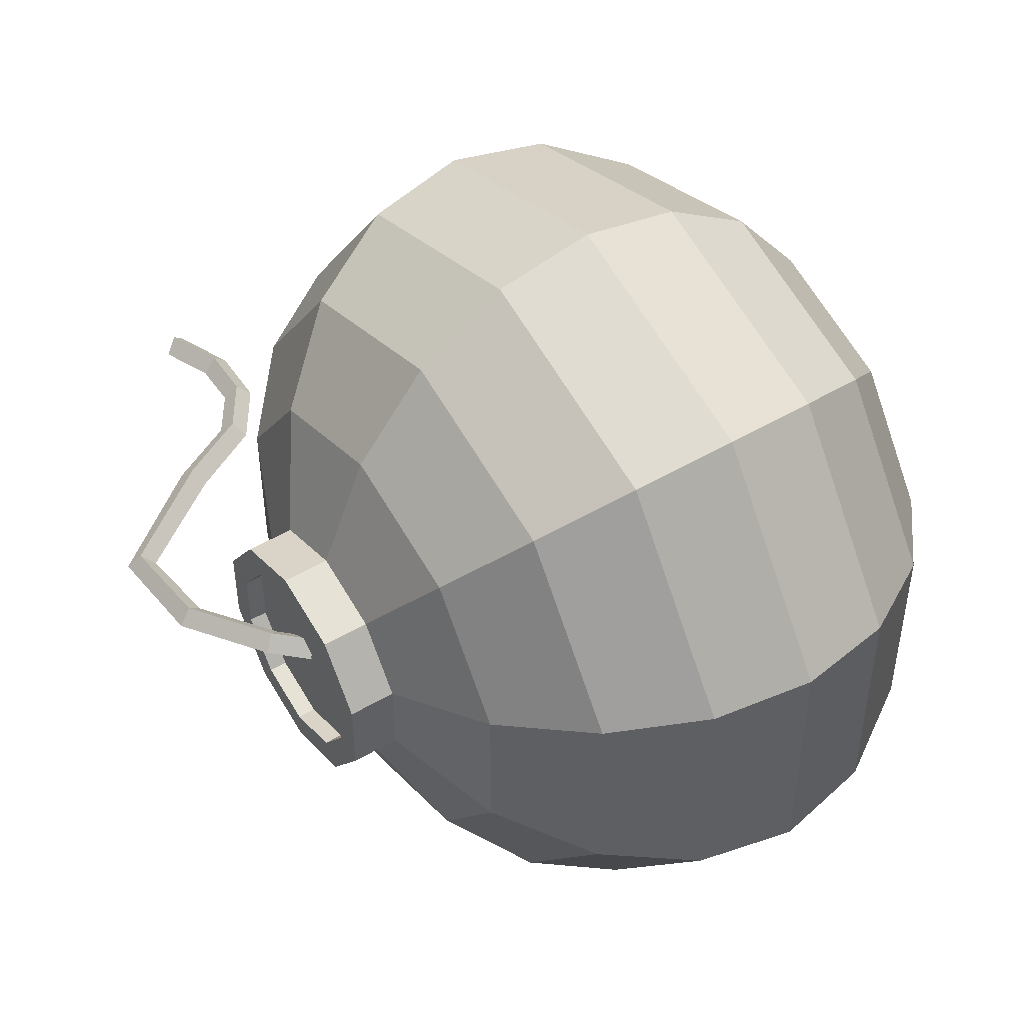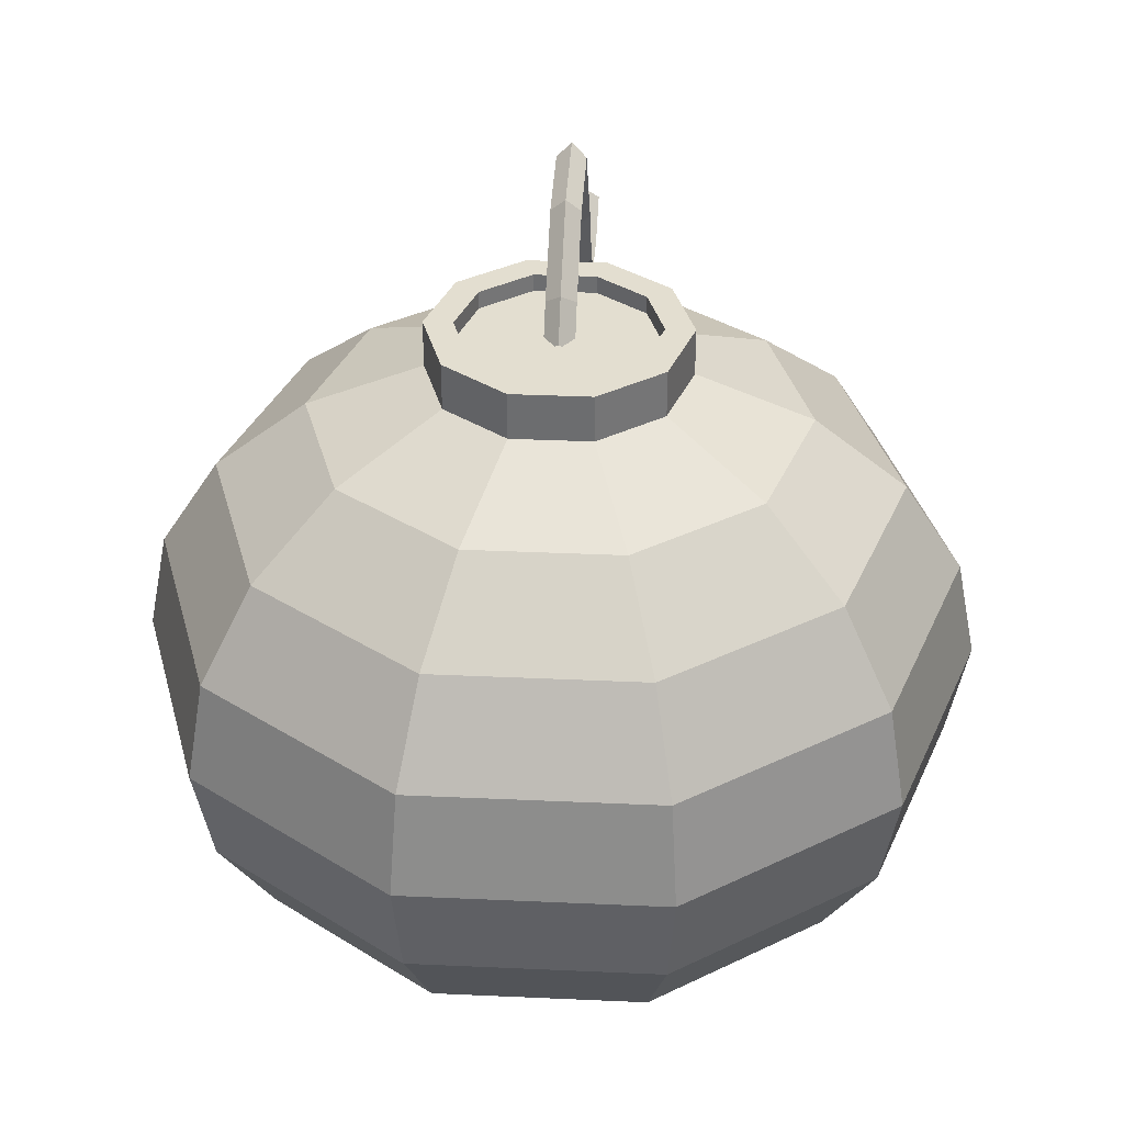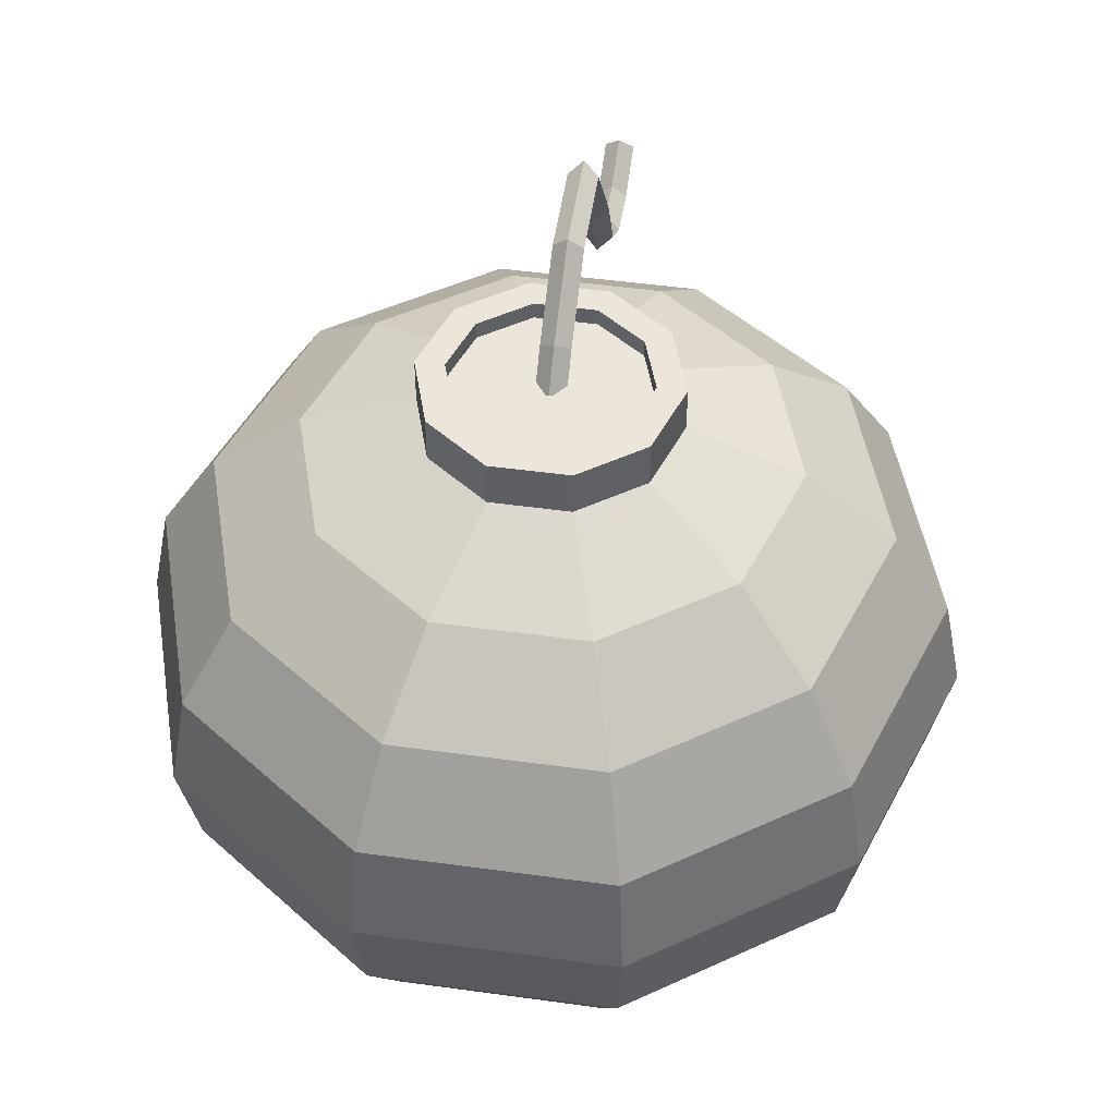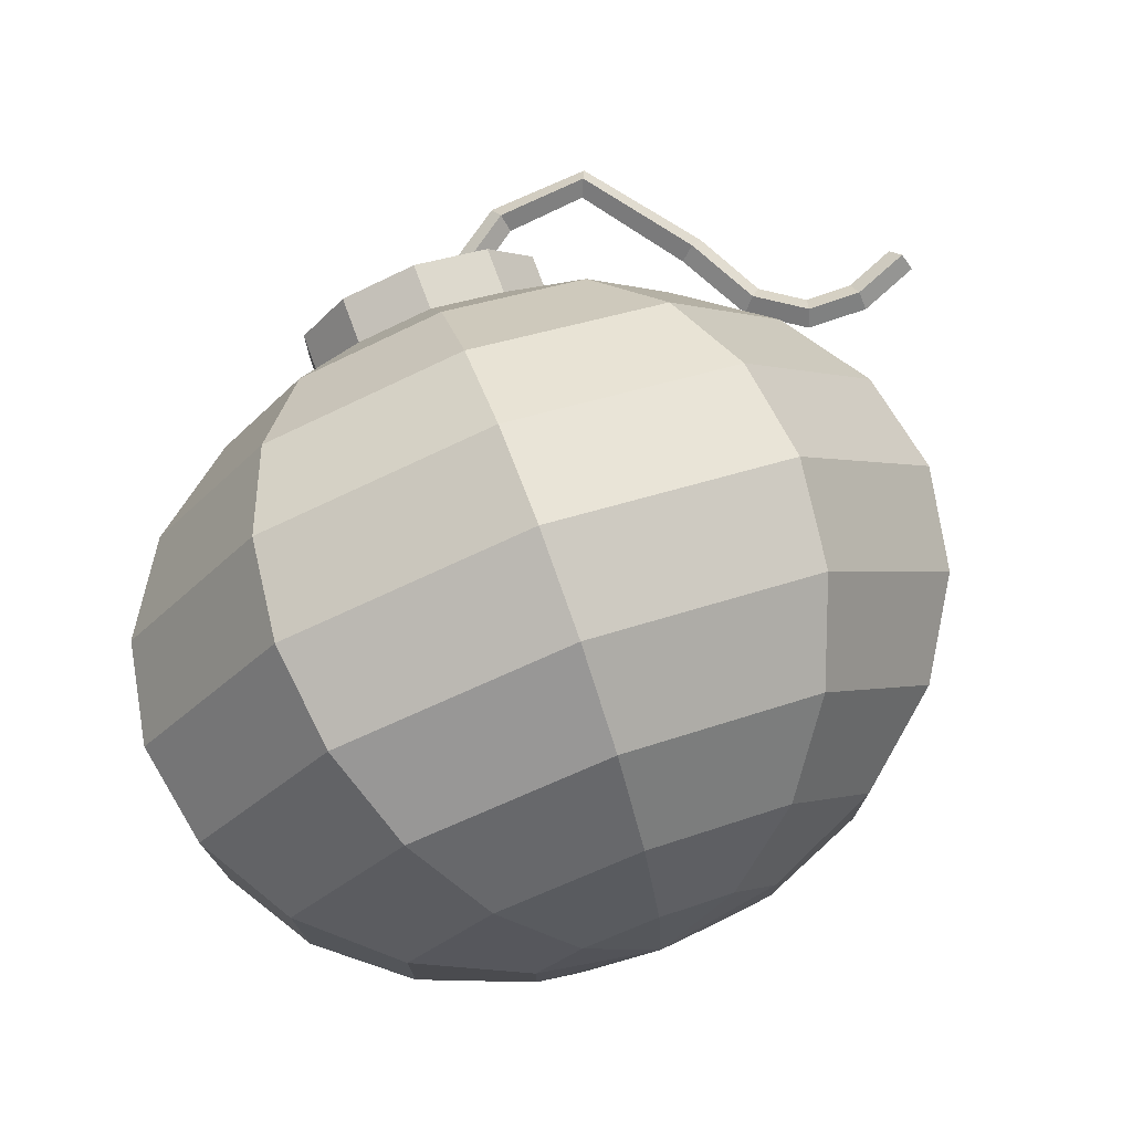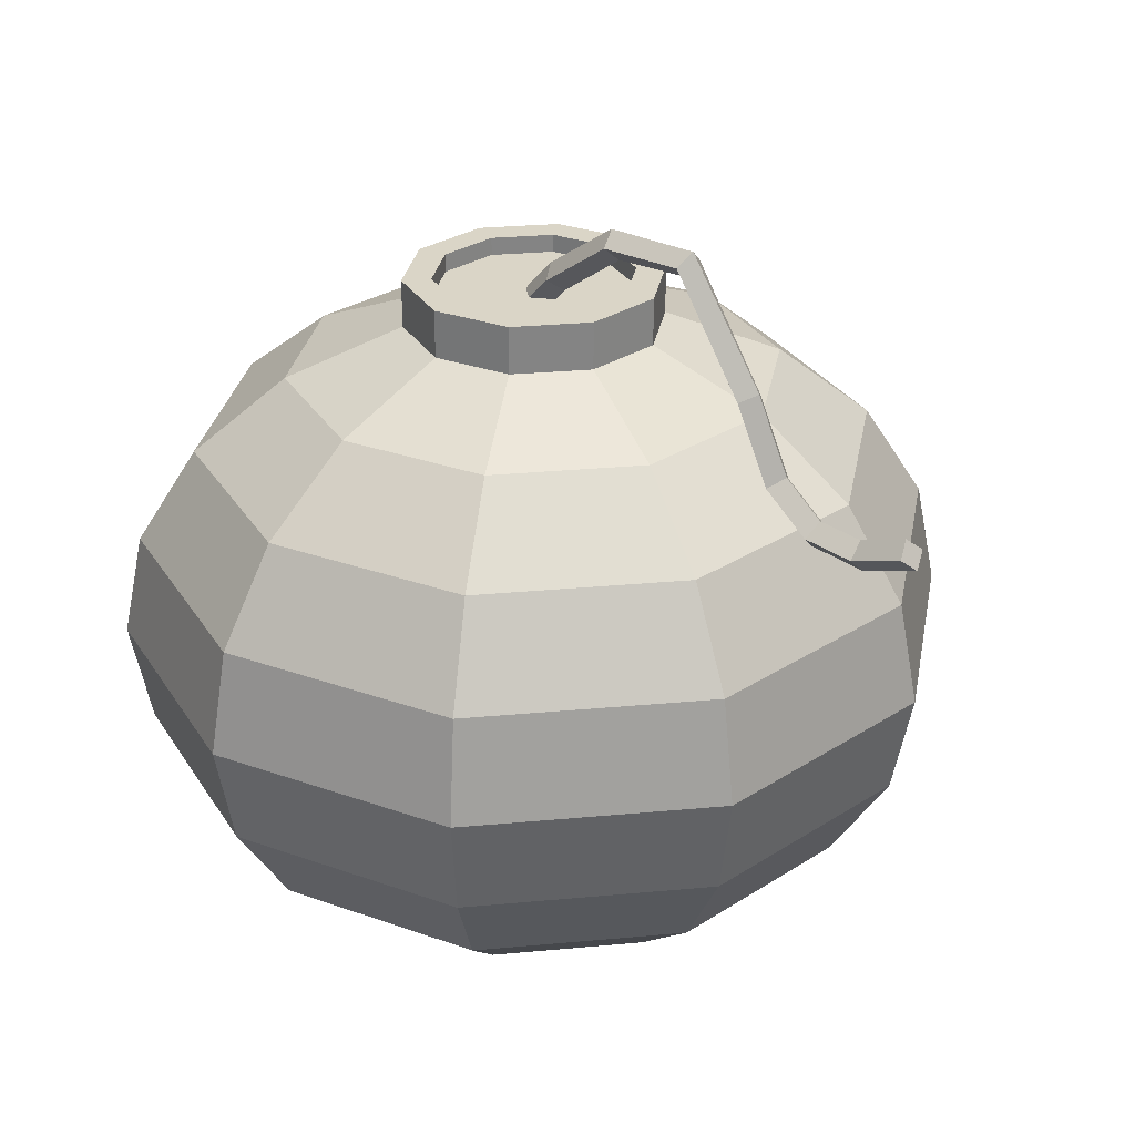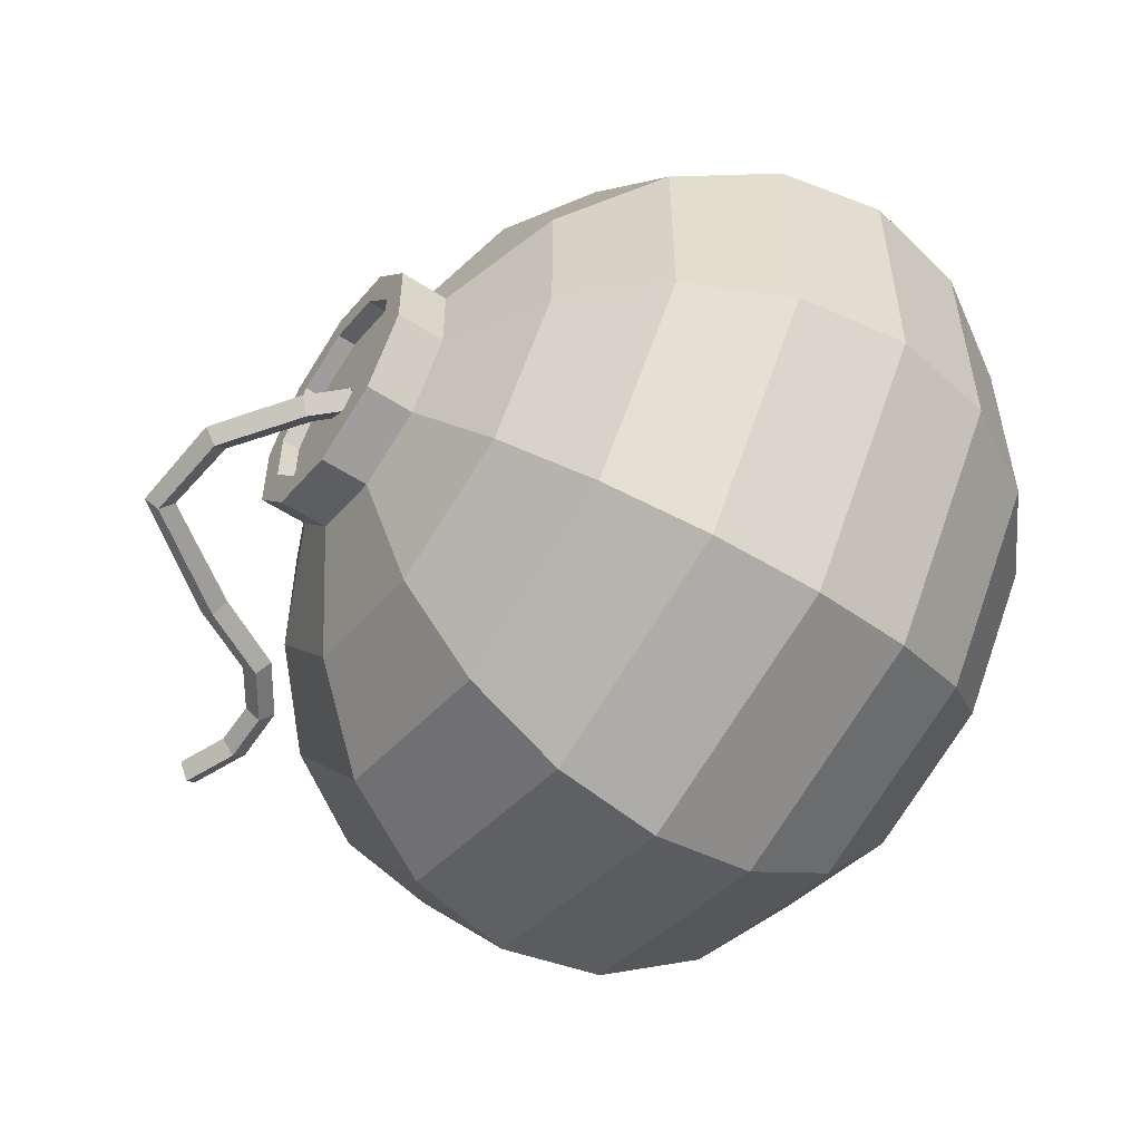
<metadata>
{"format":"obj","ext":"obj","renderer":"f3d","projection":"perspective","resolution":1024,"background":"white","views":[{"elev":48.4,"azim":-123.5,"up":"+Z"},{"elev":35.7,"azim":-86.6,"up":"+Y"},{"elev":48.4,"azim":-81.2,"up":"+Y"},{"elev":75.7,"azim":-20.2,"up":"+Z"},{"elev":29.0,"azim":46.1,"up":"+Y"},{"elev":-55.7,"azim":-124.3,"up":"+Z"}]}
</metadata>
<code>
o Sphere
v -0.02354 0.8368 0
v 0 0.8095 0.036
v 0.02354 0.7823 -0
v -0 0.8095 -0.036
v 0.05451 0.9179 0
v 0.07805 0.8906 0.036
v 0.1016 0.8634 -0
v 0.07805 0.8906 -0.036
v 0.2522 1.058 0
v 0.2647 1.024 0.036
v 0.2773 0.9903 -0
v 0.2647 1.024 -0.036
v 0.5035 1.077 0
v 0.4888 1.045 0.036
v 0.4741 1.012 -0
v 0.4888 1.045 -0.036
v 0.7096 0.8065 0
v 0.6791 0.7874 0.036
v 0.6486 0.7682 -0
v 0.6791 0.7874 -0.036
v 0.7979 0.6373 -0
v 0.7711 0.6133 0.036
v 0.7444 0.5892 -0
v 0.7711 0.6133 -0.036
v 0.8991 0.5689 0
v 0.8883 0.5346 0.036
v 0.8775 0.5002 -0
v 0.8883 0.5346 -0.036
v 1.013 0.5674 0
v 1.02 0.532 0.036
v 1.026 0.4966 -0
v 1.02 0.532 -0.036
v 1.136 0.6175 0
v 1.154 0.5863 0.036
v 1.172 0.5551 -0
v 1.154 0.5863 -0.036
v 0 0.7585 -0.309
v 0 0.6452 -0.5878
v 0 0.4688 -0.809
v 0 -0.2465 -0.9511
v 0 -0.4688 -0.809
v 0.1816 0.7585 -0.25
v 0.3455 0.6452 -0.4755
v 0.4755 0.4688 -0.6545
v 0.559 0.2465 -0.7694
v 0.5878 -0 -0.809
v 0.559 -0.2465 -0.7694
v 0.4755 -0.4688 -0.6545
v 0.3455 -0.6452 -0.4755
v 0.1816 -0.7585 -0.25
v 0.2939 0.7585 -0.09549
v 0.559 0.6452 -0.1816
v 0.7694 0.4688 -0.25
v 0.9045 0.2465 -0.2939
v 0.9511 -0 -0.309
v 0.9045 -0.2465 -0.2939
v 0.7694 -0.4688 -0.25
v 0.559 -0.6452 -0.1816
v 0.2939 -0.7585 -0.09549
v 0.2939 0.7585 0.09549
v 0.559 0.6452 0.1816
v 0.7694 0.4688 0.25
v 0.9045 0.2465 0.2939
v 0.9511 -0 0.309
v 0.9045 -0.2465 0.2939
v 0.7694 -0.4688 0.25
v 0.559 -0.6452 0.1816
v 0.2939 -0.7585 0.09549
v 0.1816 0.7585 0.25
v 0.3455 0.6452 0.4755
v 0.4755 0.4688 0.6545
v 0.559 0.2465 0.7694
v 0.5878 -0 0.809
v 0.559 -0.2465 0.7694
v 0.4755 -0.4688 0.6545
v 0.3455 -0.6452 0.4755
v 0.1816 -0.7585 0.25
v 0 0.7585 0.309
v 0 0.6452 0.5878
v -0 0.4688 0.809
v 0 0.2465 0.9511
v 0 -0 1
v -0 -0.2465 0.9511
v -0 -0.4688 0.809
v 0 -0.6452 0.5878
v 0 -0.7585 0.309
v 0 -0.7975 0
v -0.1816 0.7585 0.25
v -0.3455 0.6452 0.4755
v -0.4755 0.4688 0.6545
v -0.559 0.2465 0.7694
v -0.5878 -0 0.809
v -0.559 -0.2465 0.7694
v -0.4755 -0.4688 0.6545
v -0.3455 -0.6452 0.4755
v -0.1816 -0.7585 0.25
v -0.2939 0.7585 0.09549
v -0.559 0.6452 0.1816
v -0.7694 0.4688 0.25
v -0.9045 0.2465 0.2939
v -0.9511 -0 0.309
v -0.9045 -0.2465 0.2939
v -0.7694 -0.4688 0.25
v -0.559 -0.6452 0.1816
v -0.2939 -0.7585 0.09549
v -0.2939 0.7585 -0.09549
v -0.559 0.6452 -0.1816
v -0.7694 0.4688 -0.25
v -0.9045 0.2465 -0.2939
v -0.9511 -0 -0.309
v -0.9045 -0.2465 -0.2939
v -0.7694 -0.4688 -0.25
v -0.559 -0.6452 -0.1816
v -0.2939 -0.7585 -0.09549
v -0.1816 0.7585 -0.25
v -0.3455 0.6452 -0.4755
v -0.4755 0.4688 -0.6545
v -0.559 0.2465 -0.7694
v -0.5878 -0 -0.809
v -0.559 -0.2465 -0.7694
v -0.4755 -0.4688 -0.6545
v -0.3455 -0.6452 -0.4755
v -0.1816 -0.7585 -0.25
v -0 0.2465 -0.9511
v -0 -0 -1
v -0 -0.6452 -0.5878
v -0 -0.7585 -0.309
v 0.1405 0.874 -0.1934
v -0 0.874 -0.2391
v 0.2274 0.874 -0.07388
v 0.2274 0.874 0.07388
v 0.1405 0.874 0.1934
v 0 0.874 0.2391
v -0.1405 0.874 0.1934
v -0.2274 0.874 0.07388
v -0.2274 0.874 -0.07388
v -0.1405 0.874 -0.1934
v 0.1816 0.874 -0.25
v -0 0.874 -0.309
v 0.2939 0.874 -0.09549
v 0.2939 0.874 0.09549
v 0.1816 0.874 0.25
v 0 0.874 0.309
v -0.1816 0.874 0.25
v -0.2939 0.874 0.09549
v -0.2939 0.874 -0.09549
v -0.1816 0.874 -0.25
v -0 0.8305 1e-06
v -0.1405 0.8305 0.1934
v -0 0.8305 -0.2391
v 0.1405 0.8305 -0.1934
v 0.2274 0.8305 -0.07388
v 0.2274 0.8305 0.07388
v 0.1405 0.8305 0.1934
v 0 0.8305 0.2391
v -0.2274 0.8305 0.07388
v -0.2274 0.8305 -0.07388
v -0.1405 0.8305 -0.1934
f 87 127 50
f 41 40 47 48
f 124 39 44 45
f 126 41 48 49
f 125 124 45 46
f 38 37 42 43
f 127 126 49 50
f 40 125 46 47
f 39 38 43 44
f 48 47 56 57
f 45 44 53 54
f 49 48 57 58
f 46 45 54 55
f 43 42 51 52
f 50 49 58 59
f 47 46 55 56
f 44 43 52 53
f 87 50 59
f 53 52 61 62
f 87 59 68
f 57 56 65 66
f 54 53 62 63
f 58 57 66 67
f 55 54 63 64
f 52 51 60 61
f 59 58 67 68
f 56 55 64 65
f 68 67 76 77
f 65 64 73 74
f 62 61 70 71
f 87 68 77
f 66 65 74 75
f 63 62 71 72
f 67 66 75 76
f 64 63 72 73
f 61 60 69 70
f 73 72 81 82
f 70 69 78 79
f 77 76 85 86
f 74 73 82 83
f 71 70 79 80
f 87 77 86
f 75 74 83 84
f 72 71 80 81
f 76 75 84 85
f 85 84 94 95
f 82 81 91 92
f 79 78 88 89
f 86 85 95 96
f 83 82 92 93
f 80 79 89 90
f 87 86 96
f 84 83 93 94
f 81 80 90 91
f 91 90 99 100
f 95 94 103 104
f 92 91 100 101
f 89 88 97 98
f 96 95 104 105
f 93 92 101 102
f 90 89 98 99
f 87 96 105
f 94 93 102 103
f 87 105 114
f 103 102 111 112
f 100 99 108 109
f 104 103 112 113
f 101 100 109 110
f 98 97 106 107
f 105 104 113 114
f 102 101 110 111
f 99 98 107 108
f 111 110 119 120
f 108 107 116 117
f 87 114 123
f 112 111 120 121
f 109 108 117 118
f 113 112 121 122
f 110 109 118 119
f 107 106 115 116
f 114 113 122 123
f 116 115 37 38
f 123 122 126 127
f 120 119 125 40
f 117 116 38 39
f 87 123 127
f 121 120 40 41
f 118 117 39 124
f 122 121 41 126
f 119 118 124 125
f 115 106 146 147
f 37 115 147 139
f 88 78 143 144
f 69 60 141 142
f 78 69 142 143
f 97 88 144 145
f 51 42 138 140
f 42 37 139 138
f 106 97 145 146
f 60 51 140 141
f 132 131 153 154
f 135 134 149 156
f 129 137 158 150
f 131 130 152 153
f 134 133 155 149
f 137 136 157 158
f 130 128 151 152
f 133 132 154 155
f 136 135 156 157
f 128 129 150 151
f 129 128 138 139
f 128 130 140 138
f 130 131 141 140
f 131 132 142 141
f 132 133 143 142
f 133 134 144 143
f 134 135 145 144
f 135 136 146 145
f 136 137 147 146
f 137 129 139 147
f 150 148 151
f 151 148 152
f 152 148 153
f 153 148 154
f 154 148 155
f 155 148 149
f 149 148 156
f 156 148 157
f 157 148 158
f 158 148 150
f 1 5 8 4
f 2 6 5 1
f 3 7 6 2
f 4 8 7 3
f 5 9 12 8
f 6 10 9 5
f 7 11 10 6
f 8 12 11 7
f 9 13 16 12
f 10 14 13 9
f 11 15 14 10
f 12 16 15 11
f 13 17 20 16
f 14 18 17 13
f 15 19 18 14
f 16 20 19 15
f 17 21 24 20
f 18 22 21 17
f 19 23 22 18
f 20 24 23 19
f 21 25 28 24
f 22 26 25 21
f 23 27 26 22
f 24 28 27 23
f 25 29 32 28
f 26 30 29 25
f 27 31 30 26
f 28 32 31 27
f 29 33 36 32
f 30 34 33 29
f 31 35 34 30
f 32 36 35 31
f 33 34 35 36

</code>
